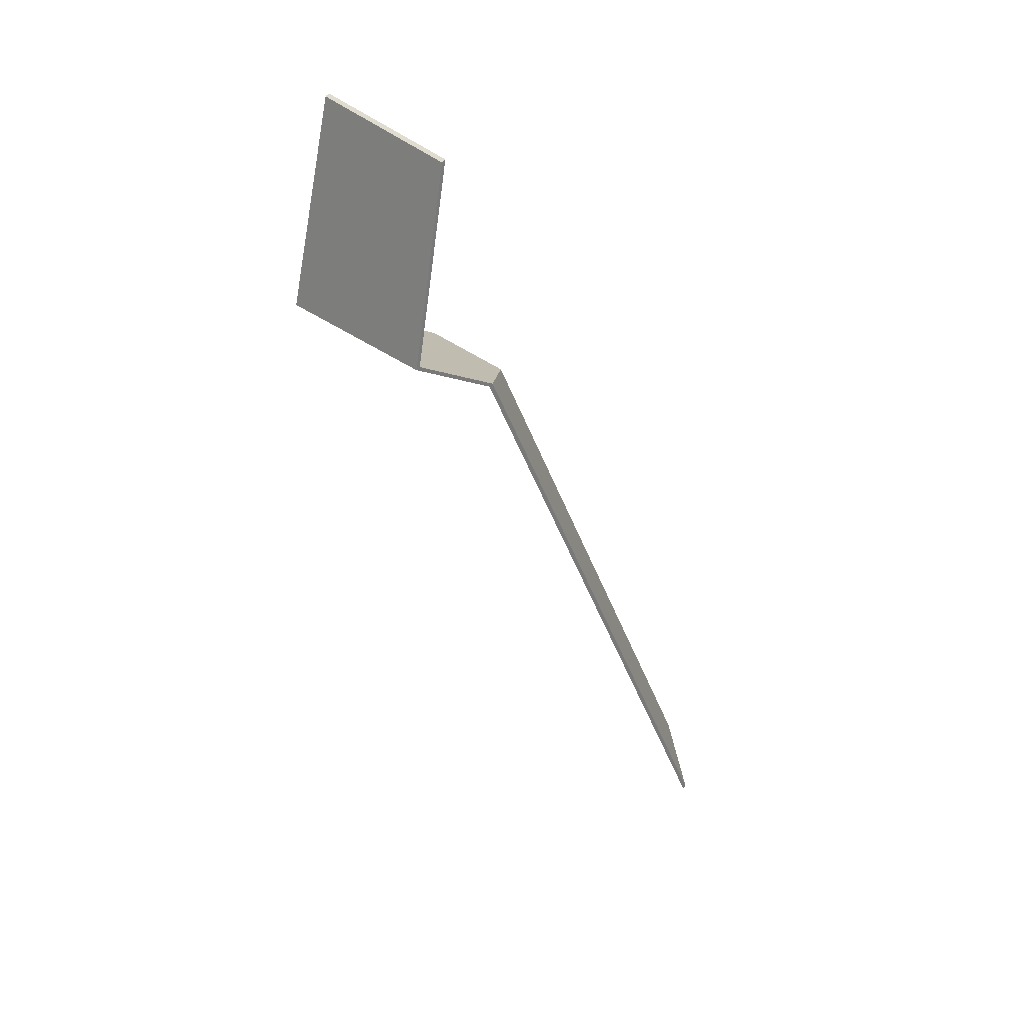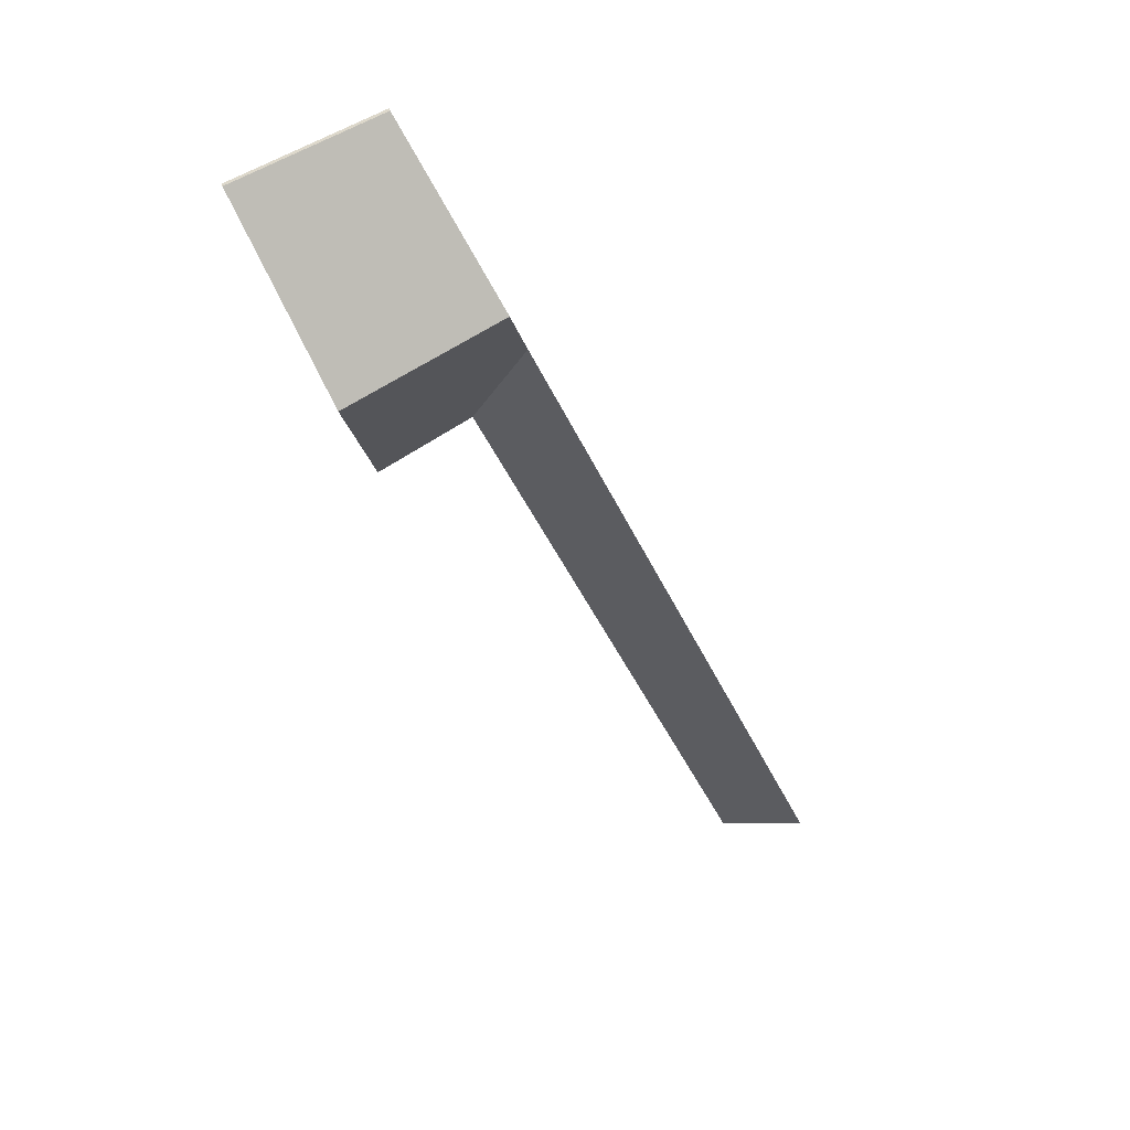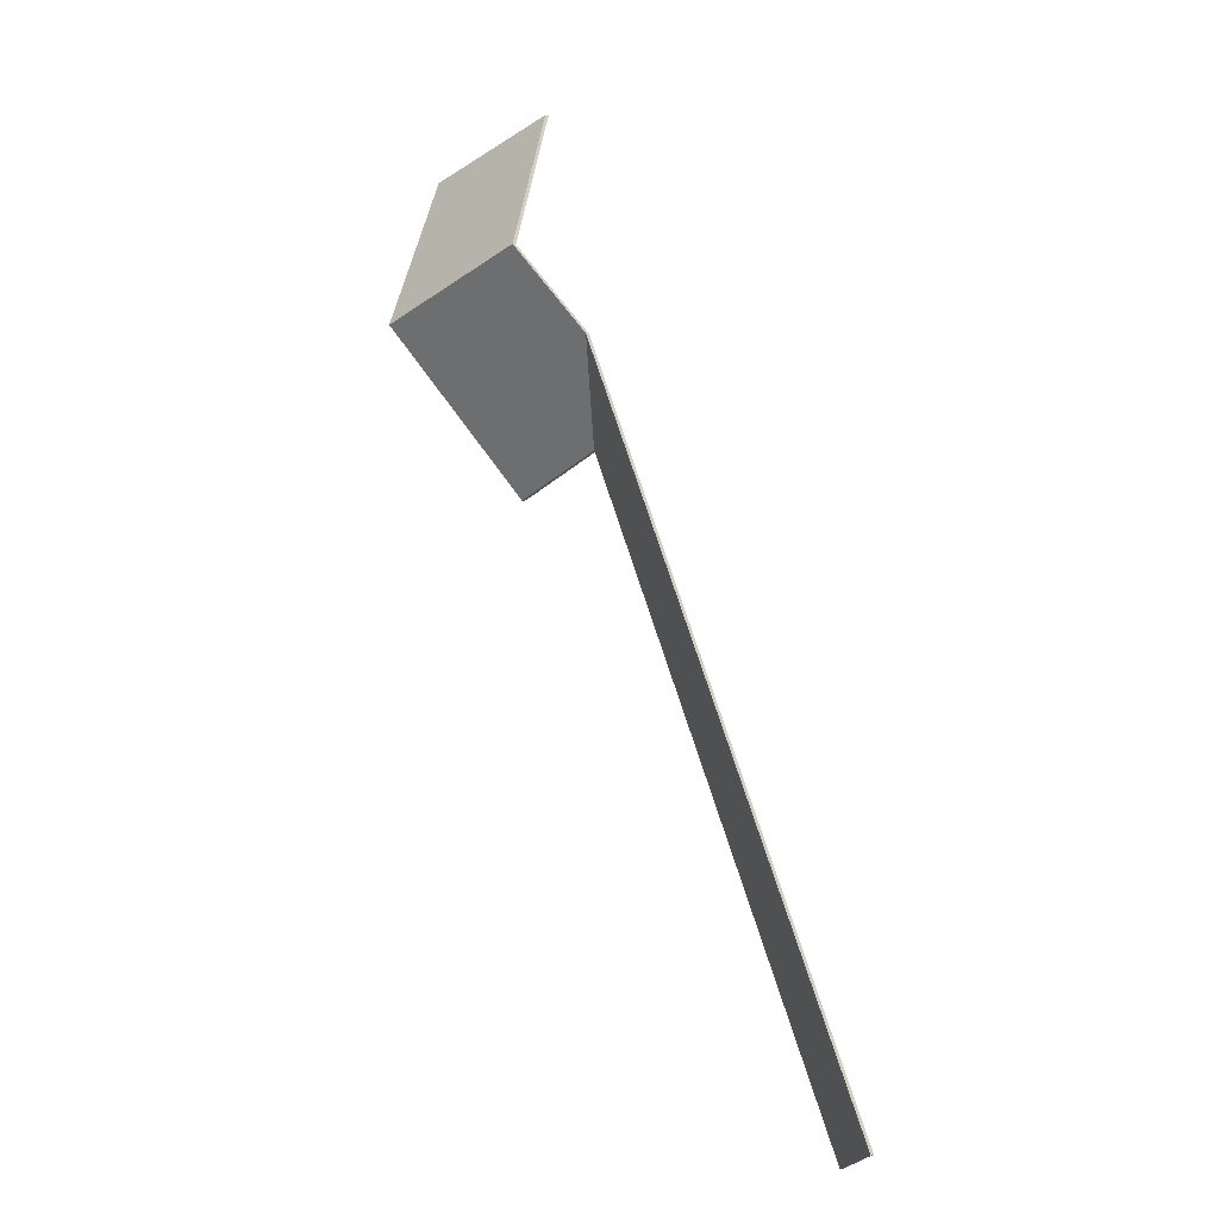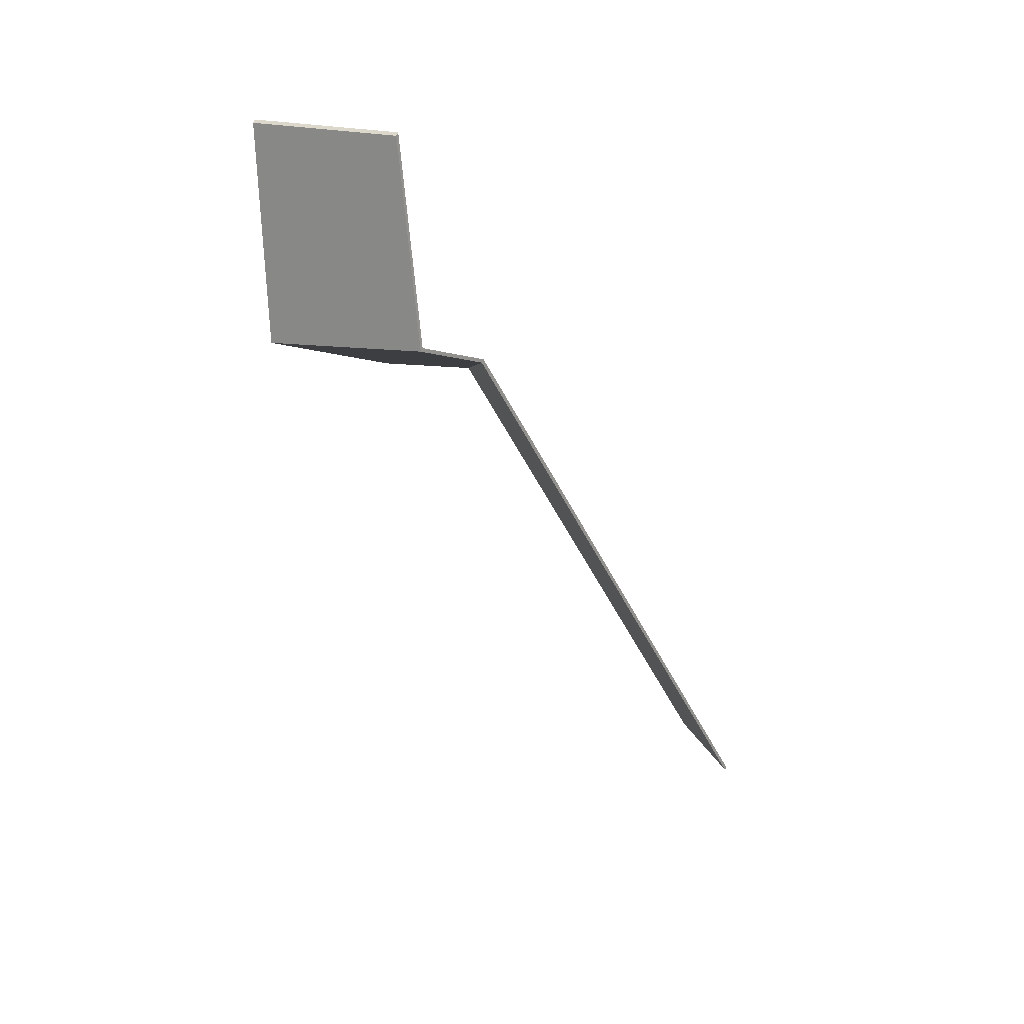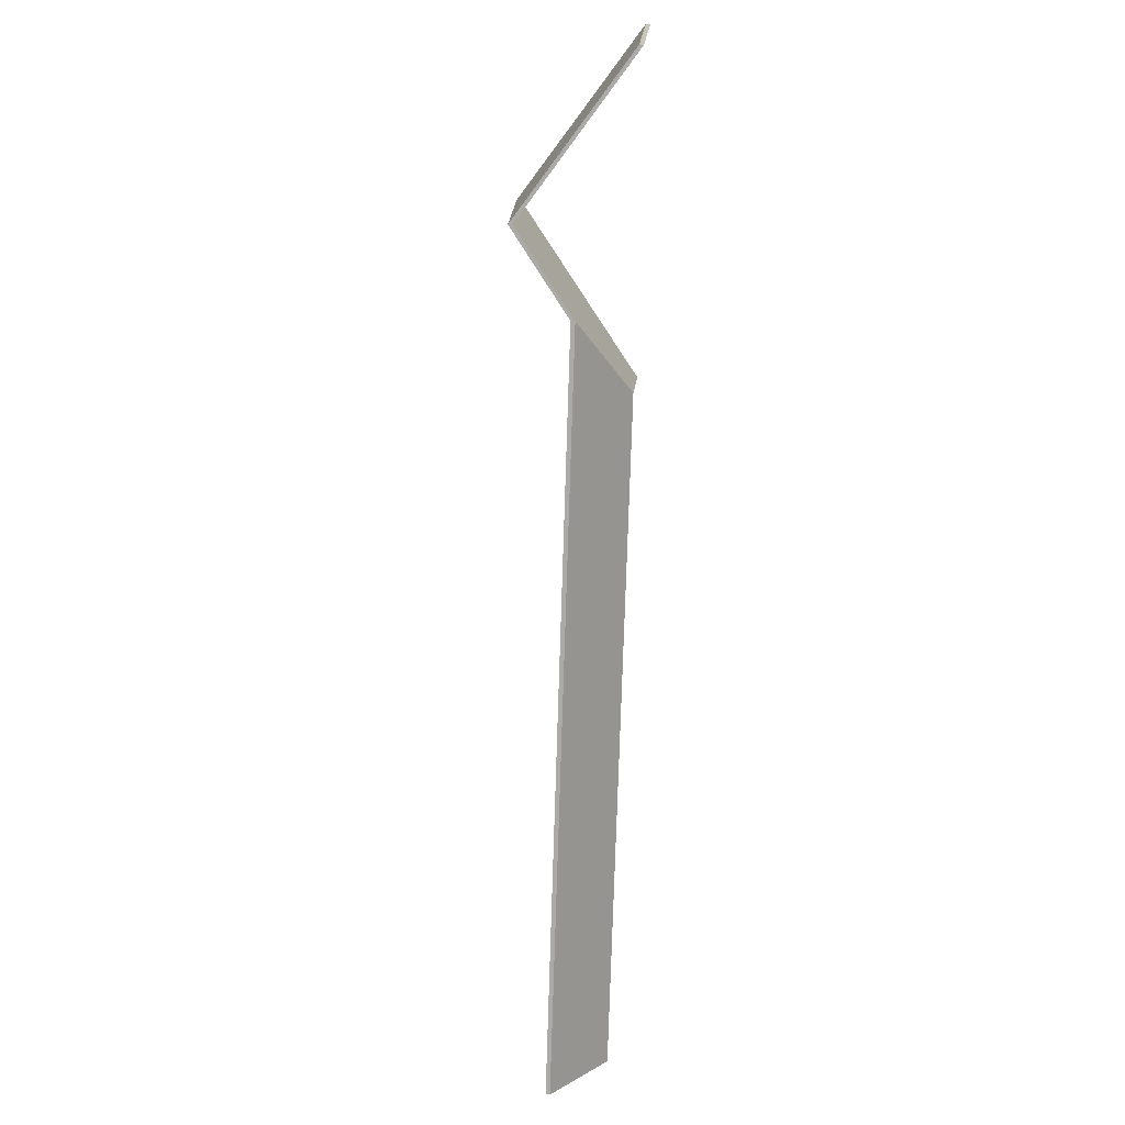
<metadata>
{"format":"obj","ext":"obj","renderer":"f3d","projection":"perspective","resolution":1024,"background":"white","views":[{"elev":67.7,"azim":-137.9,"up":"+Z"},{"elev":38.9,"azim":161.2,"up":"+Z"},{"elev":-2.0,"azim":-138.0,"up":"+Z"},{"elev":59.2,"azim":-157.9,"up":"+Z"},{"elev":37.4,"azim":-85.6,"up":"+Z"}]}
</metadata>
<code>
v 4.439 -0.03037 2.527
v 4.42 -0.06184 2.486
v 4.42 -0.06412 2.486
v 4.439 -0.03265 2.527
v 4.42 -0.06184 2.486
v 4.44 -0.08978 2.433
v 4.44 -0.09205 2.433
v 4.42 -0.06412 2.486
v 4.52 -0.02657 2.496
v 4.439 -0.03037 2.527
v 4.439 -0.03265 2.527
v 4.52 -0.02884 2.496
v 4.44 -0.08978 2.433
v 4.49 -0.08978 2.411
v 4.49 -0.09205 2.411
v 4.44 -0.09205 2.433
v 4.49 -0.08978 2.411
v 4.52 -0.02657 2.496
v 4.52 -0.02884 2.496
v 4.49 -0.09205 2.411
v 4.439 -0.03037 2.527
v 4.52 -0.02657 2.496
v 4.49 -0.08978 2.411
v 4.44 -0.08978 2.433
v 4.42 -0.06184 2.486
v 4.49 -0.09205 2.411
v 4.52 -0.02884 2.496
v 4.439 -0.03265 2.527
v 4.42 -0.06412 2.486
v 4.44 -0.09205 2.433
v 4.52 -0.02657 2.496
v 4.551 -0.08978 2.581
v 4.551 -0.09205 2.581
v 4.52 -0.02884 2.496
v 4.551 -0.08978 2.581
v 4.474 -0.08978 2.605
v 4.474 -0.09205 2.605
v 4.551 -0.09205 2.581
v 4.439 -0.03037 2.527
v 4.52 -0.02657 2.496
v 4.52 -0.02884 2.496
v 4.439 -0.03265 2.527
v 4.474 -0.08978 2.605
v 4.439 -0.03037 2.527
v 4.439 -0.03265 2.527
v 4.474 -0.09205 2.605
v 4.52 -0.02657 2.496
v 4.439 -0.03037 2.527
v 4.474 -0.08978 2.605
v 4.551 -0.08978 2.581
v 4.474 -0.09205 2.605
v 4.439 -0.03265 2.527
v 4.52 -0.02884 2.496
v 4.551 -0.09205 2.581
v 4.255 -0.06182 2.116
v 4.292 -0.08978 2.101
v 4.292 -0.09205 2.101
v 4.255 -0.0641 2.116
v 4.292 -0.08978 2.101
v 4.44 -0.08978 2.433
v 4.44 -0.09205 2.433
v 4.292 -0.09205 2.101
v 4.42 -0.06184 2.486
v 4.255 -0.06182 2.116
v 4.255 -0.0641 2.116
v 4.42 -0.06412 2.486
v 4.44 -0.08978 2.433
v 4.42 -0.06184 2.486
v 4.42 -0.06412 2.486
v 4.44 -0.09205 2.433
v 4.255 -0.06182 2.116
v 4.42 -0.06184 2.486
v 4.44 -0.08978 2.433
v 4.292 -0.08978 2.101
v 4.44 -0.09205 2.433
v 4.42 -0.06412 2.486
v 4.255 -0.0641 2.116
v 4.292 -0.09205 2.101
f 1 2 3
f 1 3 4
f 5 6 7
f 5 7 8
f 9 10 11
f 9 11 12
f 13 14 15
f 13 15 16
f 17 18 19
f 17 19 20
f 21 22 23
f 21 23 24
f 21 24 25
f 26 27 28
f 26 28 29
f 26 29 30
f 31 32 33
f 31 33 34
f 35 36 37
f 35 37 38
f 39 40 41
f 39 41 42
f 43 44 45
f 43 45 46
f 47 48 49
f 47 49 50
f 51 52 53
f 51 53 54
f 55 56 57
f 55 57 58
f 59 60 61
f 59 61 62
f 63 64 65
f 63 65 66
f 67 68 69
f 67 69 70
f 71 72 73
f 71 73 74
f 75 76 77
f 75 77 78

</code>
